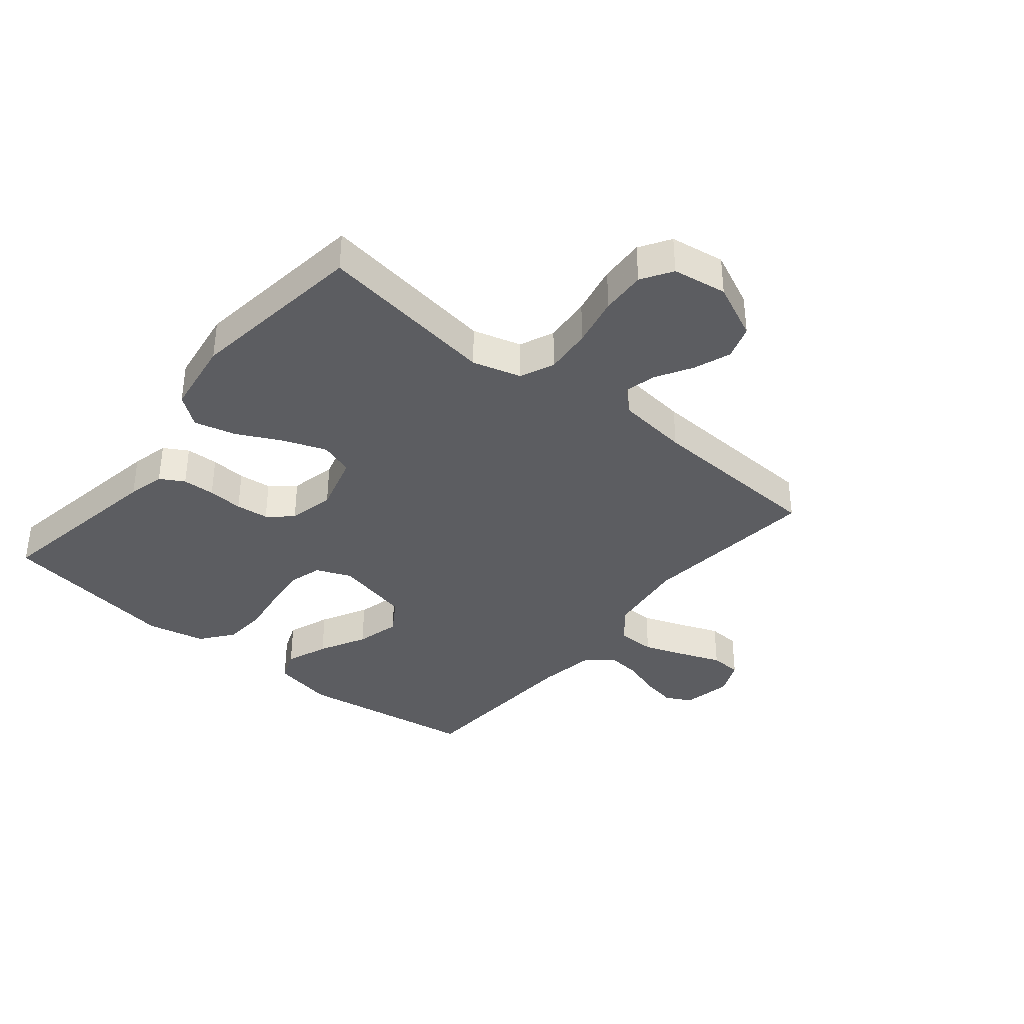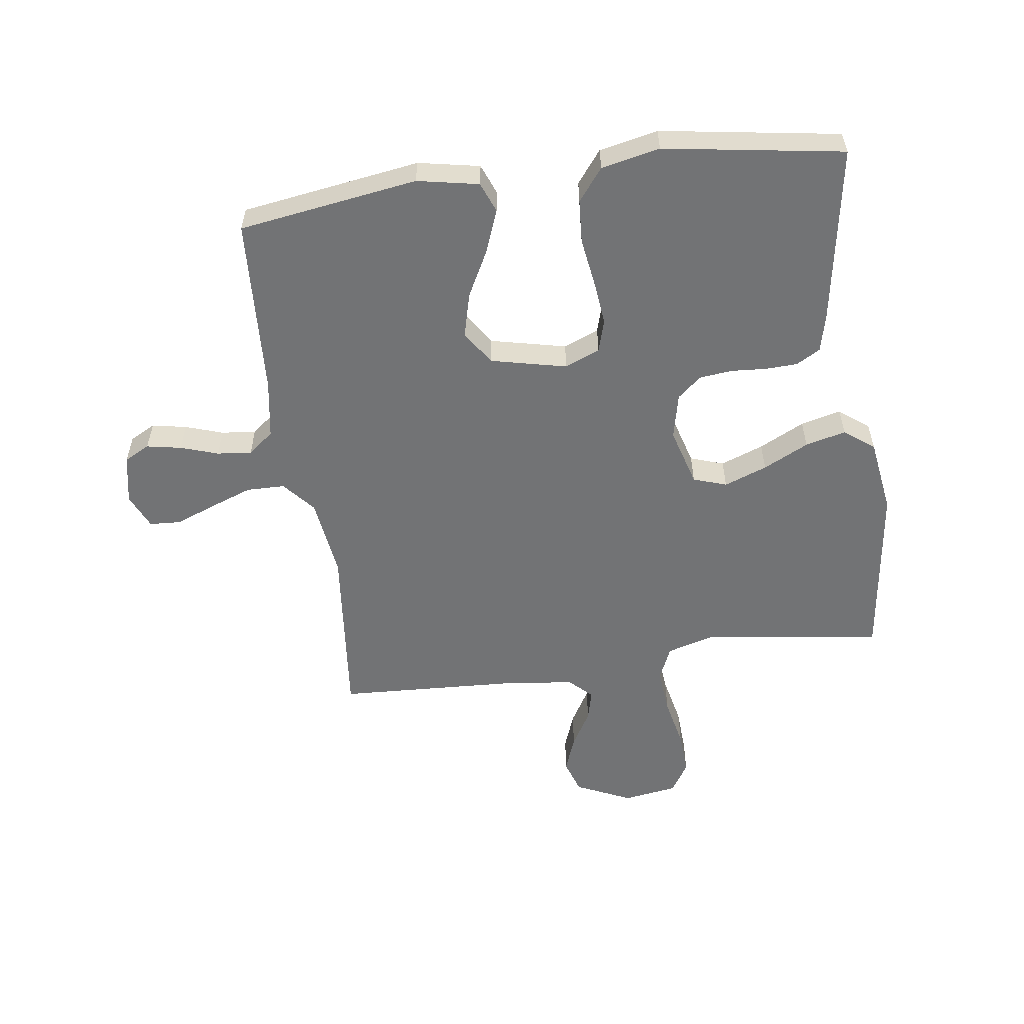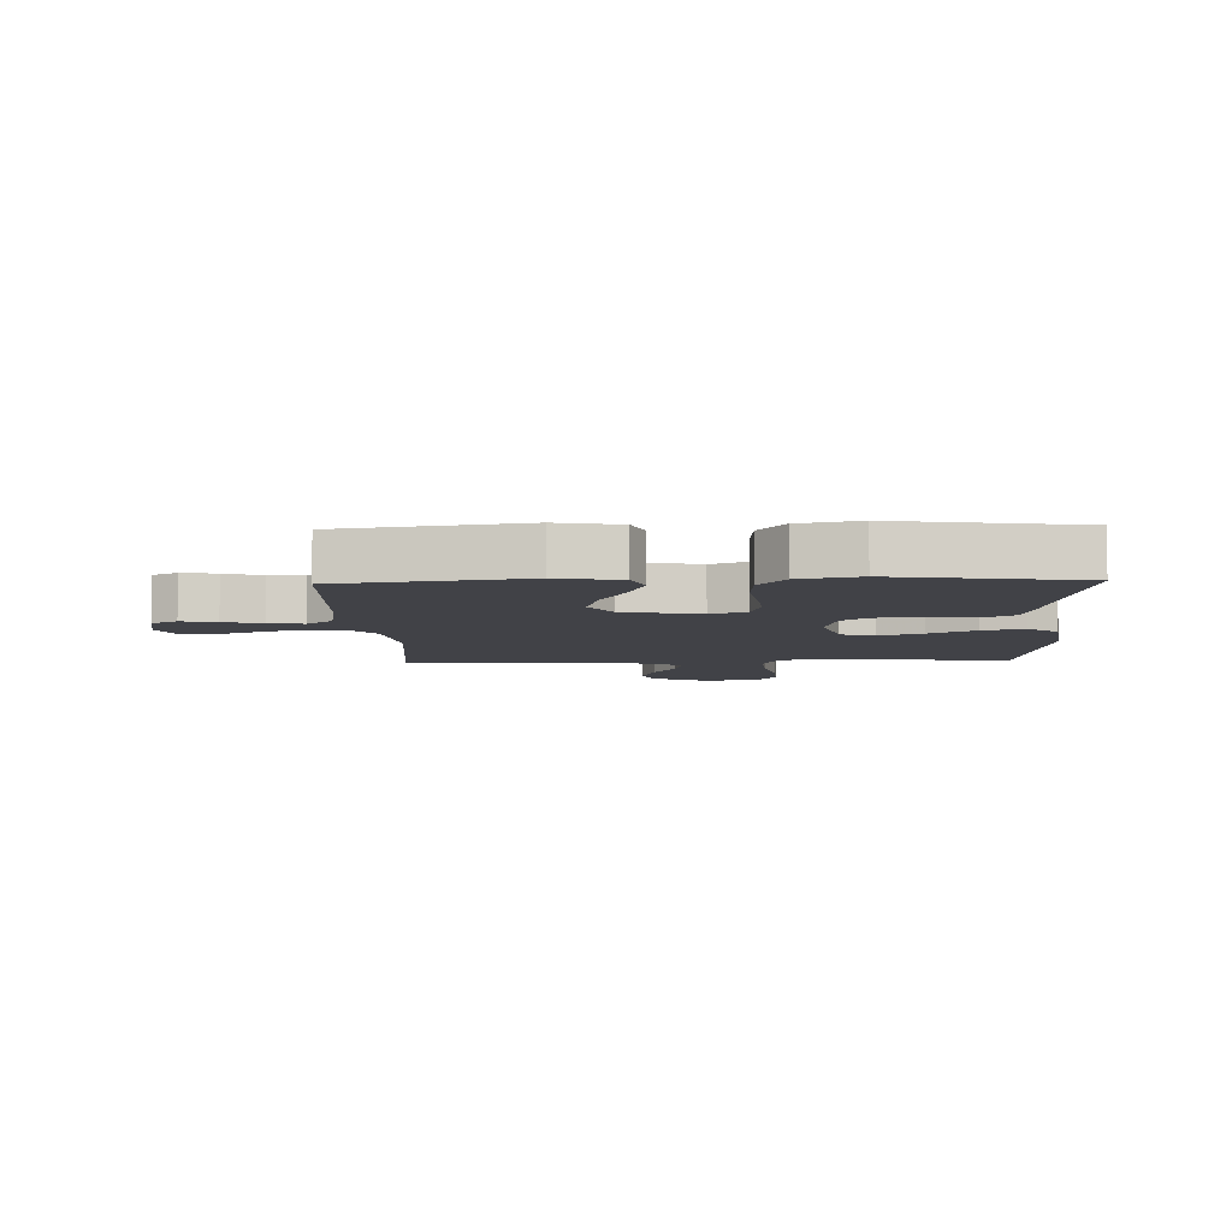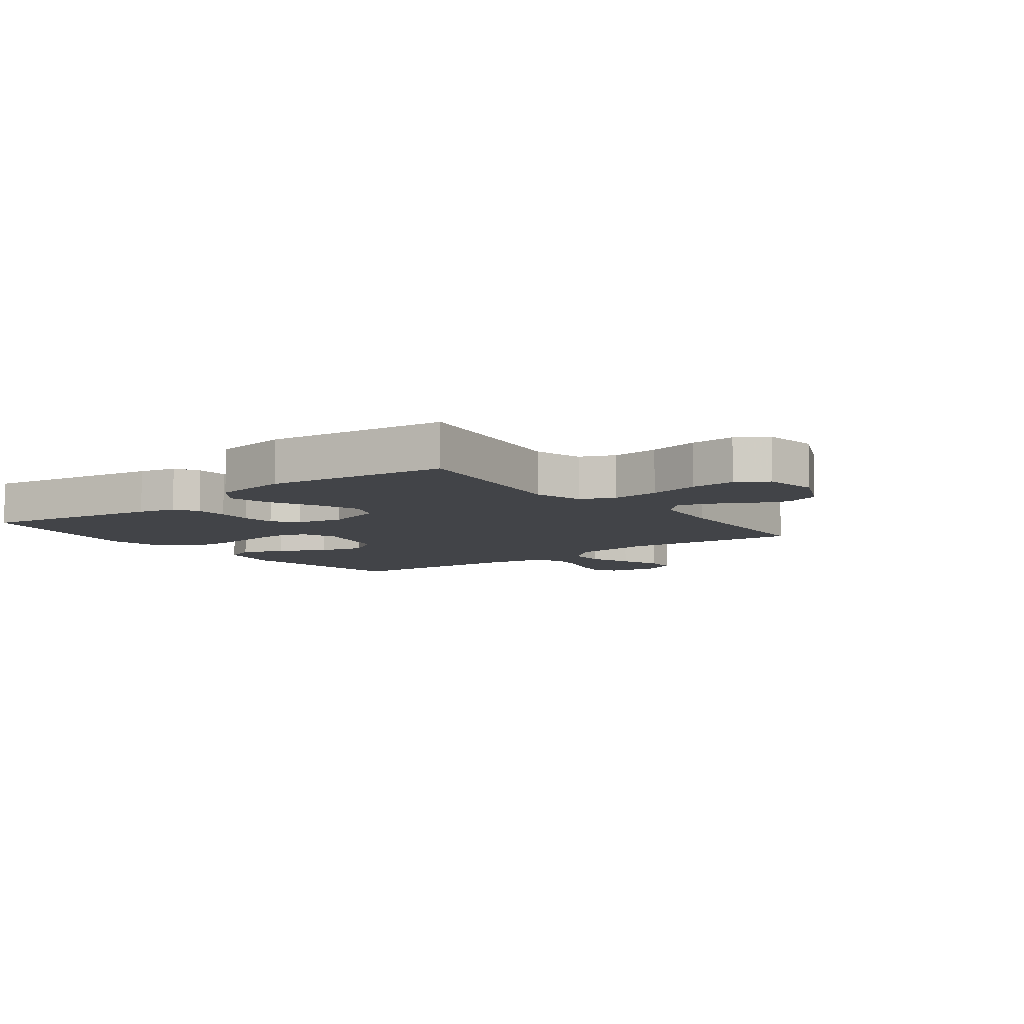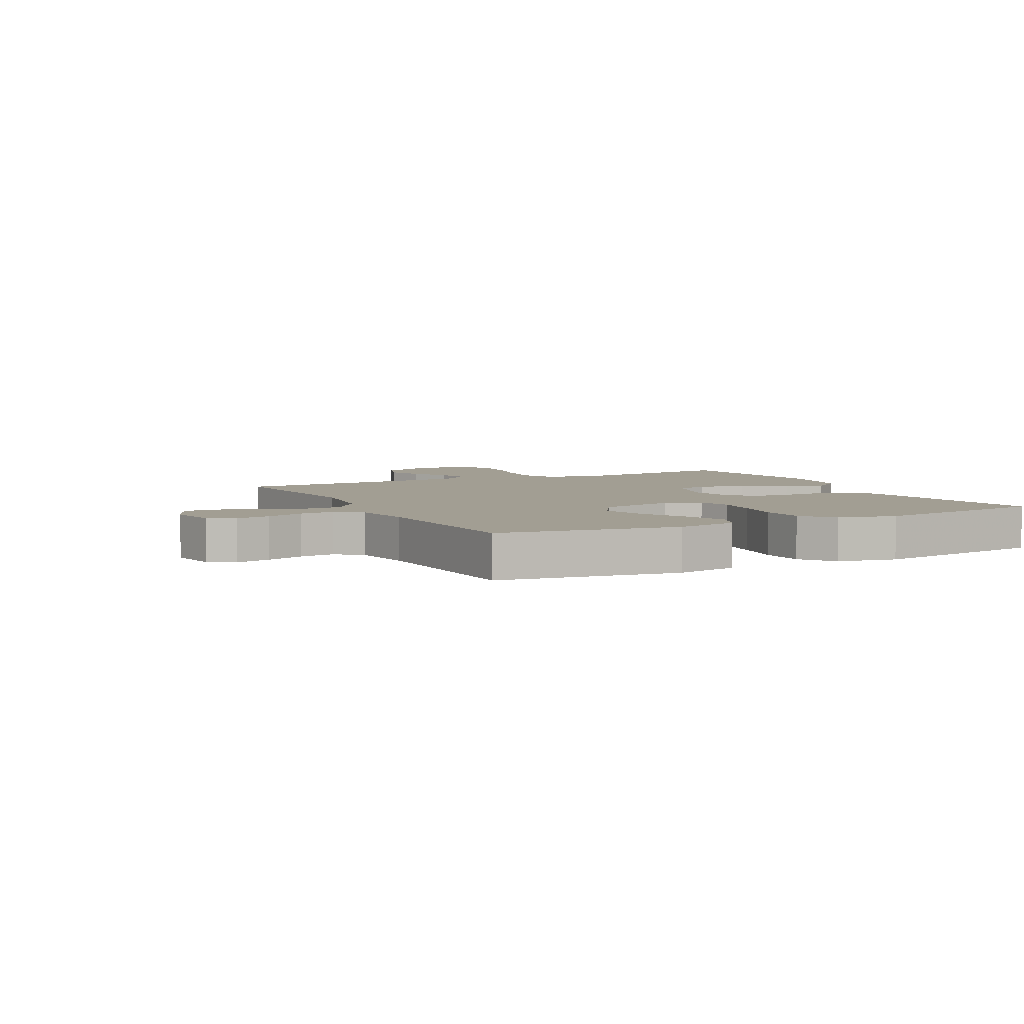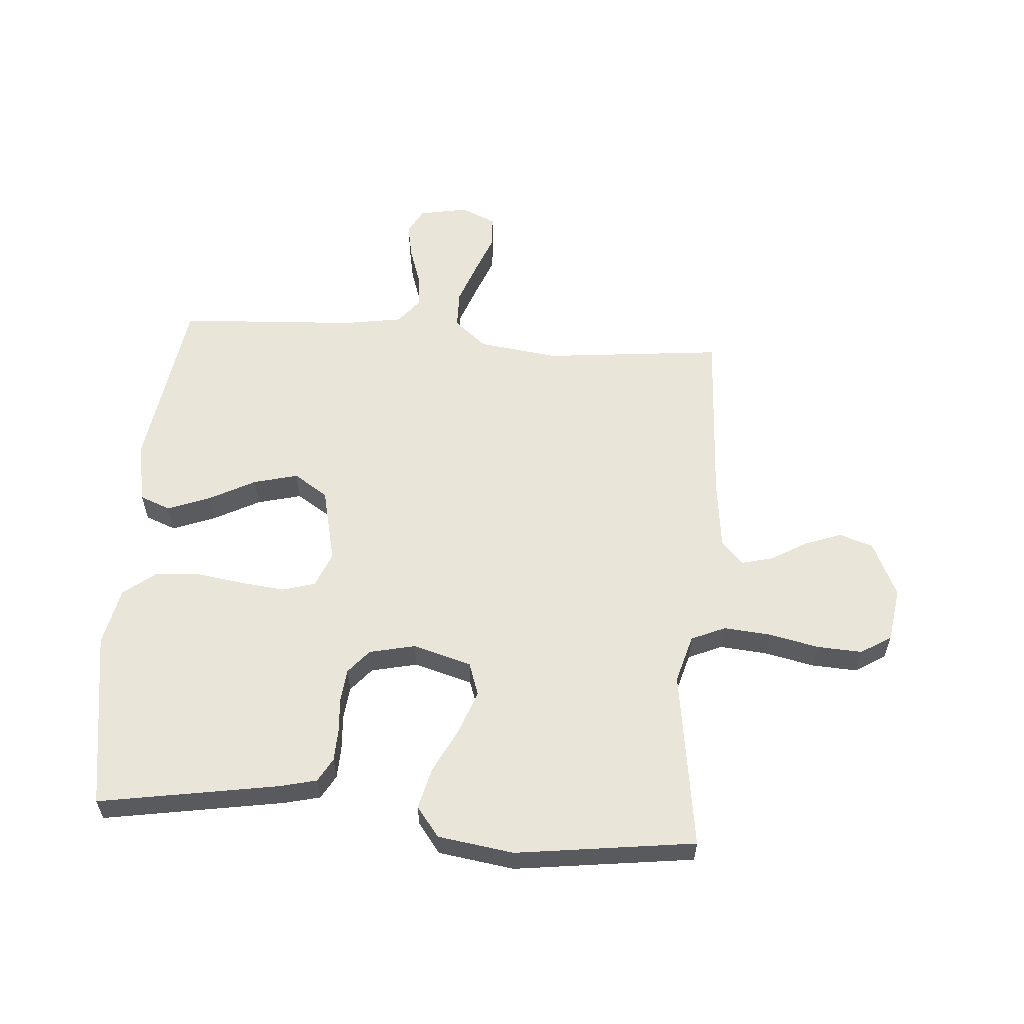
<metadata>
{"format":"obj","ext":"obj","renderer":"f3d","projection":"perspective","resolution":1024,"background":"white","views":[{"elev":-37.0,"azim":50.6,"up":"+Y"},{"elev":-55.8,"azim":-82.1,"up":"+Y"},{"elev":-6.8,"azim":-88.0,"up":"+Y"},{"elev":-7.9,"azim":37.4,"up":"+Y"},{"elev":5.1,"azim":-117.0,"up":"+Y"},{"elev":58.4,"azim":4.3,"up":"+Y"}]}
</metadata>
<code>
v 0.5 0.07 -0.5
v 0.2 0.07 -0.469
v 0.065 0.07 -0.487
v 0.011 0.07 -0.533
v 0.01 0.07 -0.597
v 0.036 0.07 -0.668
v 0.062 0.07 -0.735
v 0.059 0.07 -0.788
v 0 0.07 -0.814
v -0.082 0.07 -0.798
v -0.105 0.07 -0.755
v -0.094 0.07 -0.697
v -0.073 0.07 -0.634
v -0.067 0.07 -0.576
v -0.101 0.07 -0.533
v -0.2 0.07 -0.517
v -0.5 0.07 -0.5
v -0.545 0.07 -0.2
v -0.525 0.07 -0.097
v -0.474 0.07 -0.077
v -0.403 0.07 -0.104
v -0.325 0.07 -0.145
v -0.251 0.07 -0.164
v -0.194 0.07 -0.127
v -0.165 0.07 0
v -0.189 0.07 0.059
v -0.244 0.07 0.075
v -0.319 0.07 0.067
v -0.399 0.07 0.055
v -0.472 0.07 0.06
v -0.526 0.07 0.102
v -0.547 0.07 0.2
v -0.5 0.07 0.5
v -0.2 0.07 0.45
v -0.138 0.07 0.435
v -0.115 0.07 0.395
v -0.113 0.07 0.341
v -0.117 0.07 0.282
v -0.111 0.07 0.227
v -0.077 0.07 0.187
v 0 0.07 0.17
v 0.098 0.07 0.198
v 0.117 0.07 0.254
v 0.09 0.07 0.326
v 0.052 0.07 0.402
v 0.035 0.07 0.47
v 0.073 0.07 0.52
v 0.2 0.07 0.539
v 0.5 0.07 0.5
v 0.457 0.07 0.2
v 0.48 0.07 0.119
v 0.537 0.07 0.094
v 0.616 0.07 0.101
v 0.7 0.07 0.119
v 0.775 0.07 0.123
v 0.826 0.07 0.091
v 0.84 0.07 0
v 0.797 0.07 -0.093
v 0.74 0.07 -0.112
v 0.678 0.07 -0.089
v 0.618 0.07 -0.054
v 0.566 0.07 -0.041
v 0.529 0.07 -0.079
v 0.515 0.07 -0.2
v 0.5 0 -0.5
v 0.2 0 -0.469
v 0.065 0 -0.487
v 0.011 0 -0.533
v 0.01 0 -0.597
v 0.036 0 -0.668
v 0.062 0 -0.735
v 0.059 0 -0.788
v 0 0 -0.814
v -0.082 0 -0.798
v -0.105 0 -0.755
v -0.094 0 -0.697
v -0.073 0 -0.634
v -0.067 0 -0.576
v -0.101 0 -0.533
v -0.2 0 -0.517
v -0.5 0 -0.5
v -0.545 0 -0.2
v -0.525 0 -0.097
v -0.474 0 -0.077
v -0.403 0 -0.104
v -0.325 0 -0.145
v -0.251 0 -0.164
v -0.194 0 -0.127
v -0.165 0 0
v -0.189 0 0.059
v -0.244 0 0.075
v -0.319 0 0.067
v -0.399 0 0.055
v -0.472 0 0.06
v -0.526 0 0.102
v -0.547 0 0.2
v -0.5 0 0.5
v -0.2 0 0.45
v -0.138 0 0.435
v -0.115 0 0.395
v -0.113 0 0.341
v -0.117 0 0.282
v -0.111 0 0.227
v -0.077 0 0.187
v 0 0 0.17
v 0.098 0 0.198
v 0.117 0 0.254
v 0.09 0 0.326
v 0.052 0 0.402
v 0.035 0 0.47
v 0.073 0 0.52
v 0.2 0 0.539
v 0.5 0 0.5
v 0.457 0 0.2
v 0.48 0 0.119
v 0.537 0 0.094
v 0.616 0 0.101
v 0.7 0 0.119
v 0.775 0 0.123
v 0.826 0 0.091
v 0.84 0 0
v 0.797 0 -0.093
v 0.74 0 -0.112
v 0.678 0 -0.089
v 0.618 0 -0.054
v 0.566 0 -0.041
v 0.529 0 -0.079
v 0.515 0 -0.2
f 58 59 60 61
f 58 61 62
f 57 58 62
f 56 57 62
f 53 54 55 56
f 52 53 56 62
f 51 52 62 63
f 47 48 49 50
f 44 45 46 47
f 43 44 47 50
f 42 43 50 51
f 35 36 37 38
f 35 38 39
f 34 35 39
f 33 34 39
f 32 33 39 40
f 28 29 30 31
f 27 28 31 32
f 26 27 32 40
f 19 20 21 22
f 19 22 23
f 16 17 18 19
f 15 16 19 23
f 14 15 23 24
f 10 11 12 13
f 10 13 14
f 9 10 14
f 6 7 8 9
f 5 6 9 14
f 4 5 14 24
f 64 1 2
f 64 2 3
f 63 64 3
f 41 42 51 63
f 25 26 40 41
f 24 25 41 63
f 3 4 24 63
f 125 124 123 122
f 126 125 122
f 126 122 121
f 126 121 120
f 120 119 118 117
f 126 120 117 116
f 127 126 116 115
f 114 113 112 111
f 111 110 109 108
f 114 111 108 107
f 115 114 107 106
f 102 101 100 99
f 103 102 99
f 103 99 98
f 103 98 97
f 104 103 97 96
f 95 94 93 92
f 96 95 92 91
f 104 96 91 90
f 86 85 84 83
f 87 86 83
f 83 82 81 80
f 87 83 80 79
f 88 87 79 78
f 77 76 75 74
f 78 77 74
f 78 74 73
f 73 72 71 70
f 78 73 70 69
f 88 78 69 68
f 66 65 128
f 67 66 128
f 67 128 127
f 127 115 106 105
f 105 104 90 89
f 127 105 89 88
f 127 88 68 67
f 1 65 66 2
f 2 66 67 3
f 3 67 68 4
f 4 68 69 5
f 5 69 70 6
f 6 70 71 7
f 7 71 72 8
f 8 72 73 9
f 9 73 74 10
f 10 74 75 11
f 11 75 76 12
f 12 76 77 13
f 13 77 78 14
f 14 78 79 15
f 15 79 80 16
f 16 80 81 17
f 17 81 82 18
f 18 82 83 19
f 19 83 84 20
f 20 84 85 21
f 21 85 86 22
f 22 86 87 23
f 23 87 88 24
f 24 88 89 25
f 25 89 90 26
f 26 90 91 27
f 27 91 92 28
f 28 92 93 29
f 29 93 94 30
f 30 94 95 31
f 31 95 96 32
f 32 96 97 33
f 33 97 98 34
f 34 98 99 35
f 35 99 100 36
f 36 100 101 37
f 37 101 102 38
f 38 102 103 39
f 39 103 104 40
f 40 104 105 41
f 41 105 106 42
f 42 106 107 43
f 43 107 108 44
f 44 108 109 45
f 45 109 110 46
f 46 110 111 47
f 47 111 112 48
f 48 112 113 49
f 49 113 114 50
f 50 114 115 51
f 51 115 116 52
f 52 116 117 53
f 53 117 118 54
f 54 118 119 55
f 55 119 120 56
f 56 120 121 57
f 57 121 122 58
f 58 122 123 59
f 59 123 124 60
f 60 124 125 61
f 61 125 126 62
f 62 126 127 63
f 63 127 128 64
f 64 128 65 1

</code>
